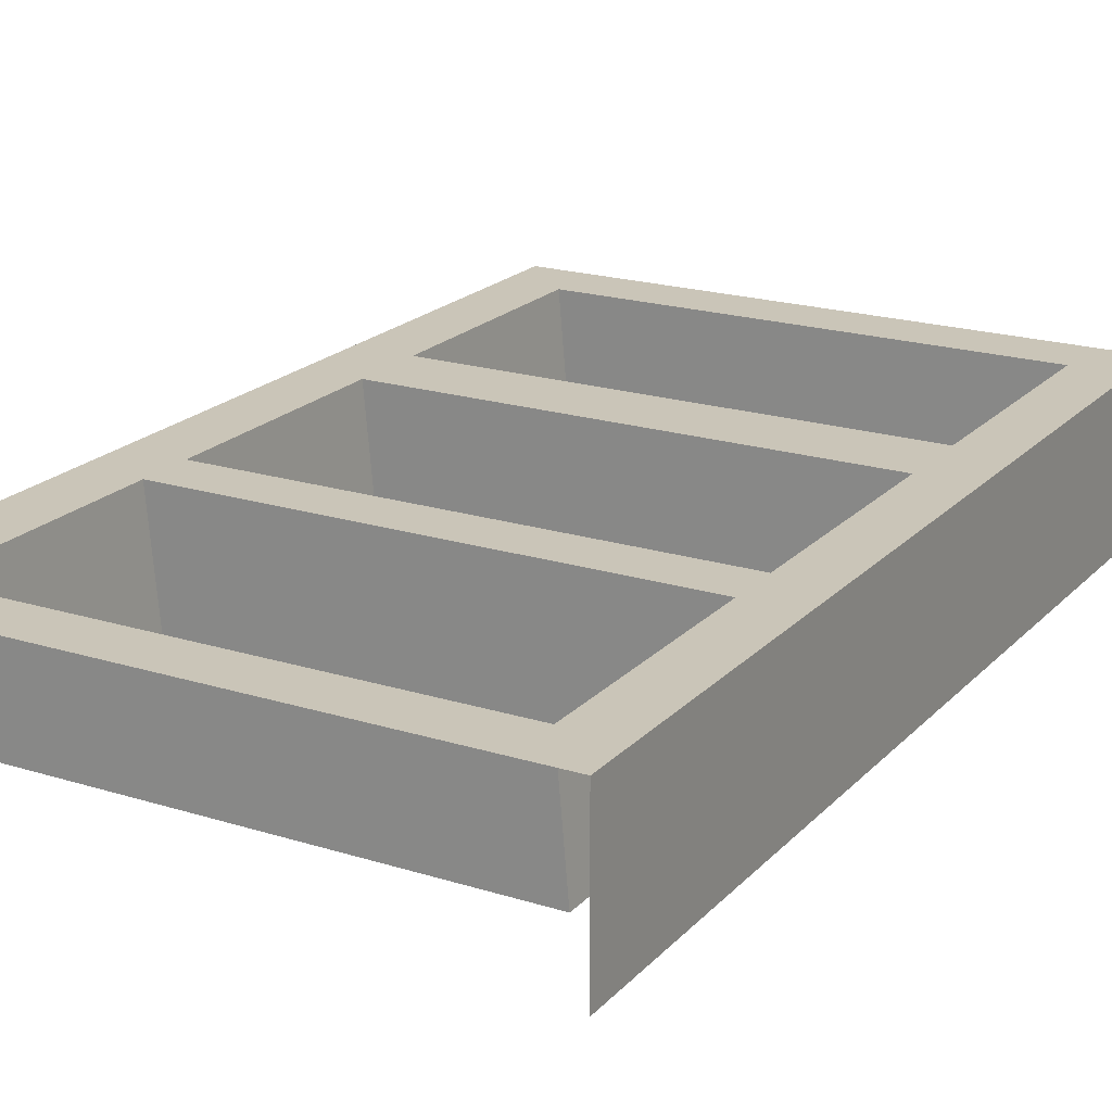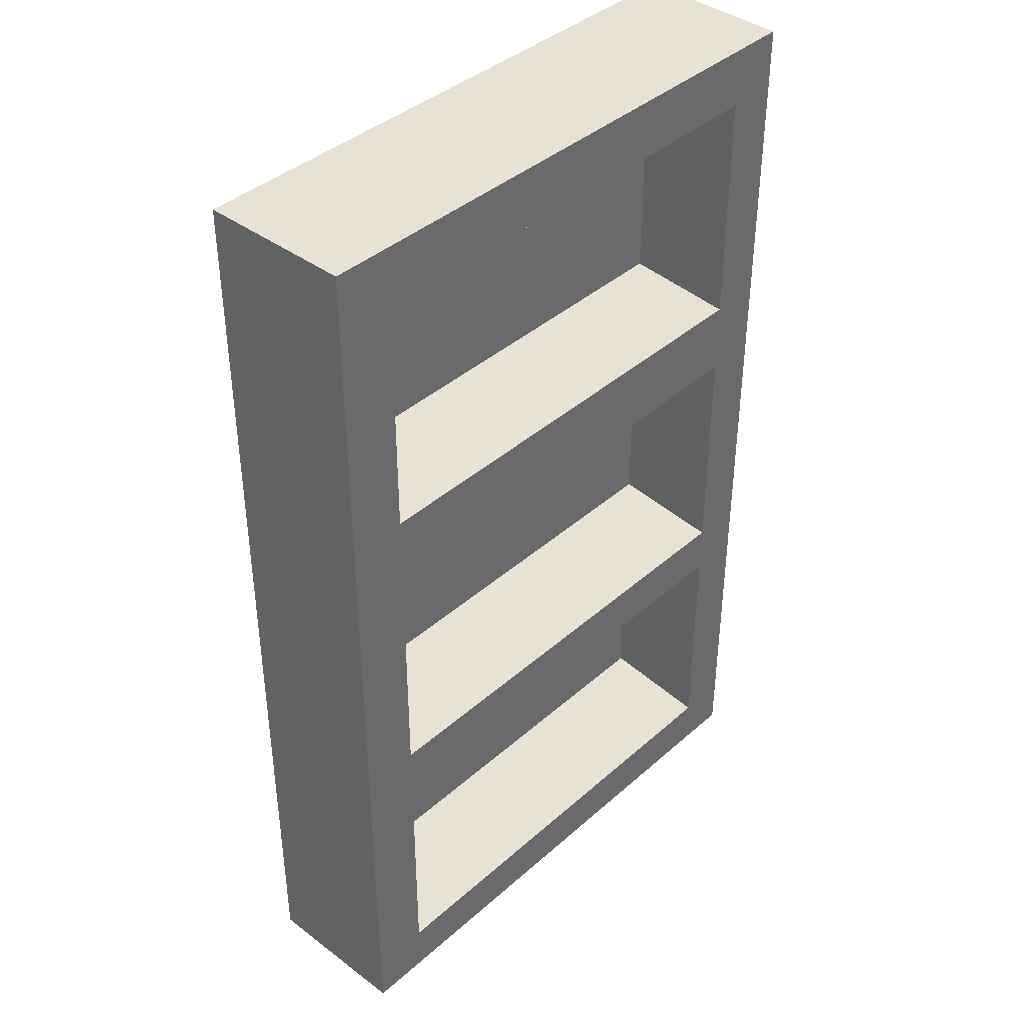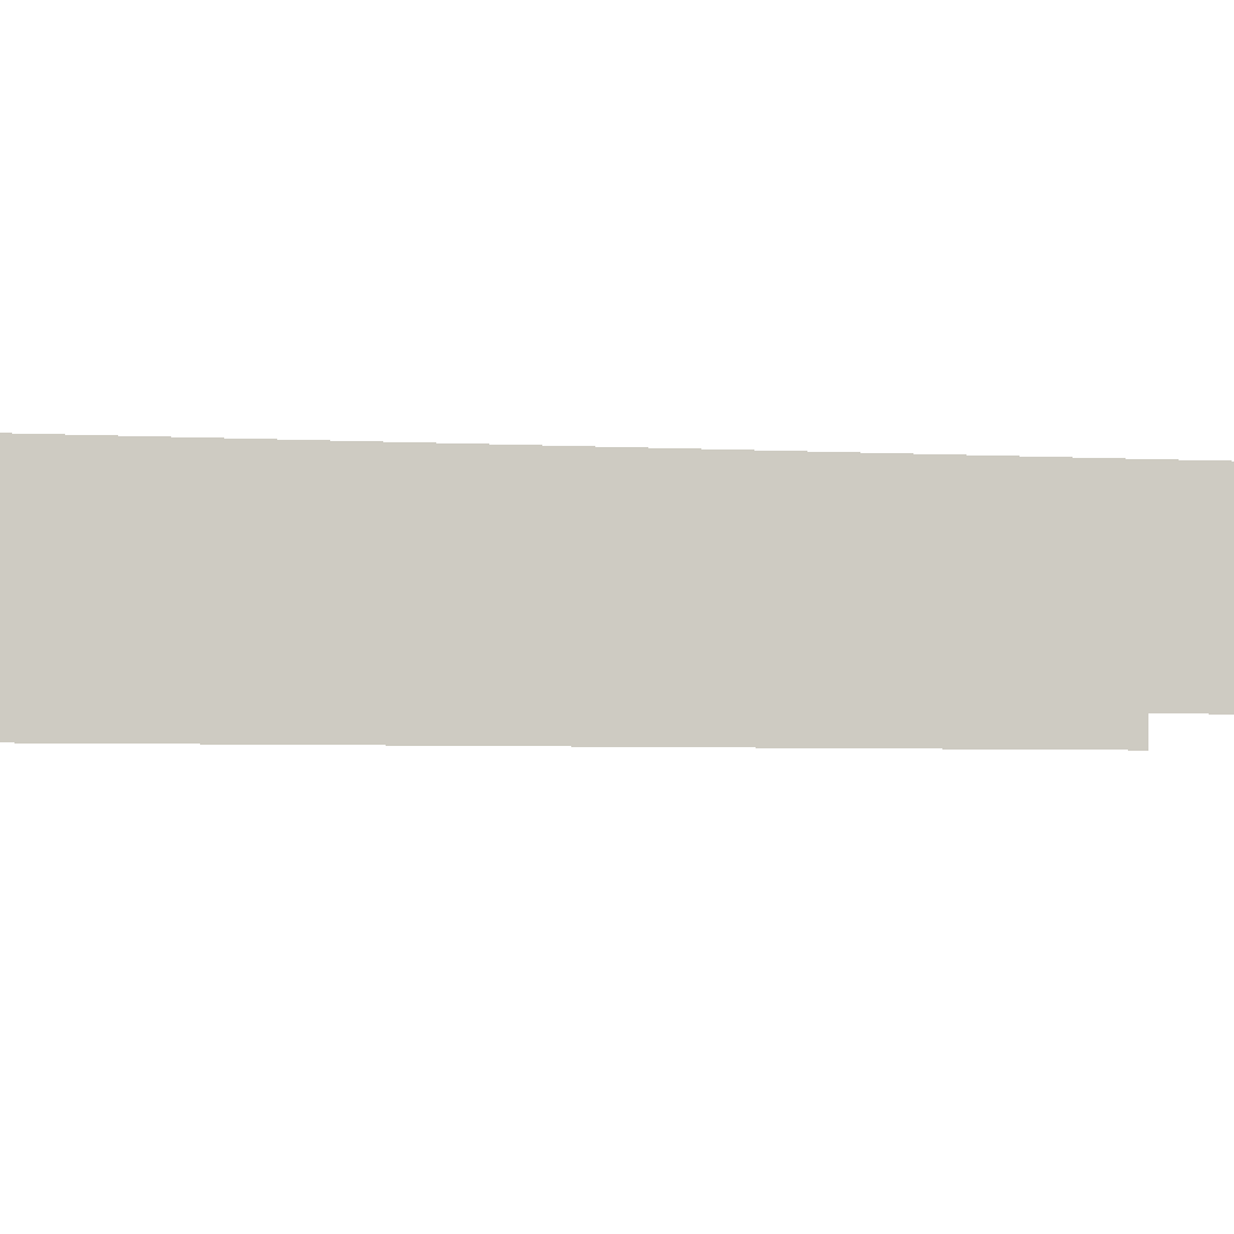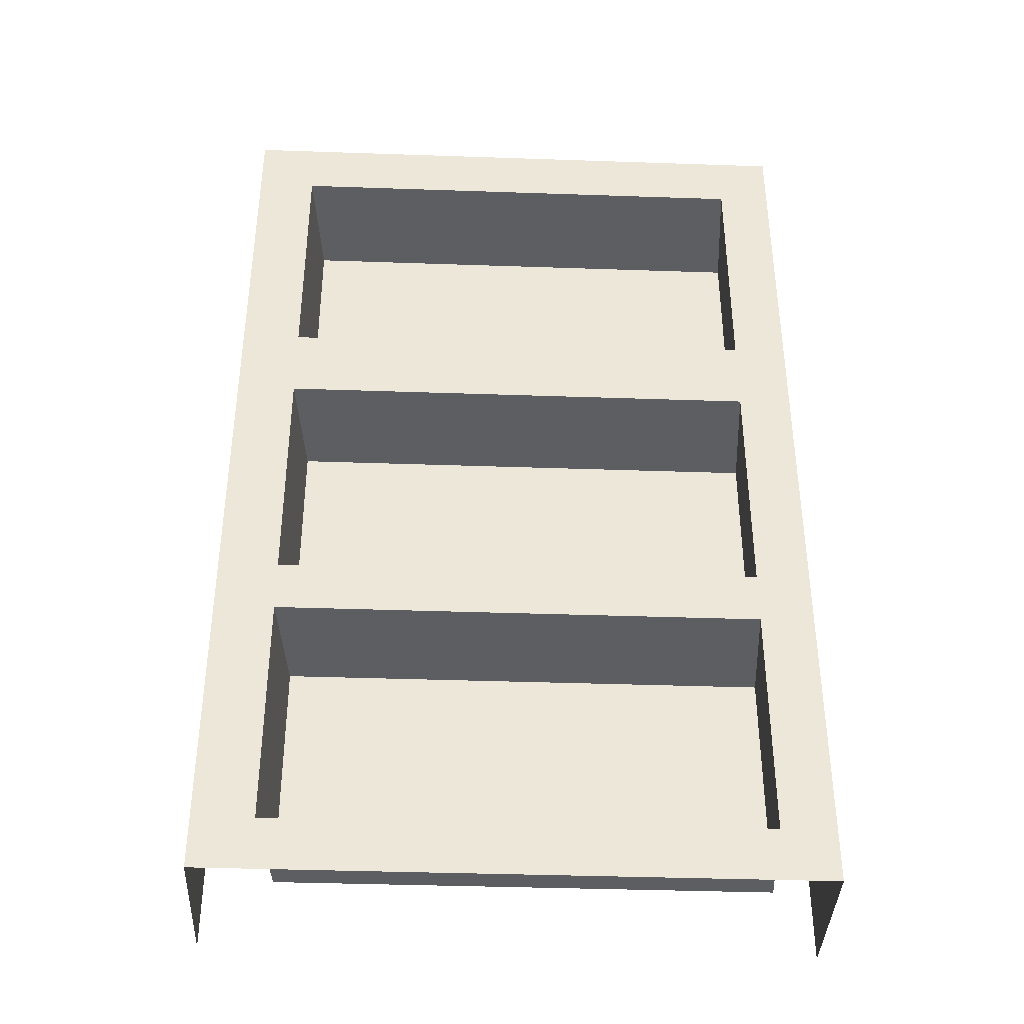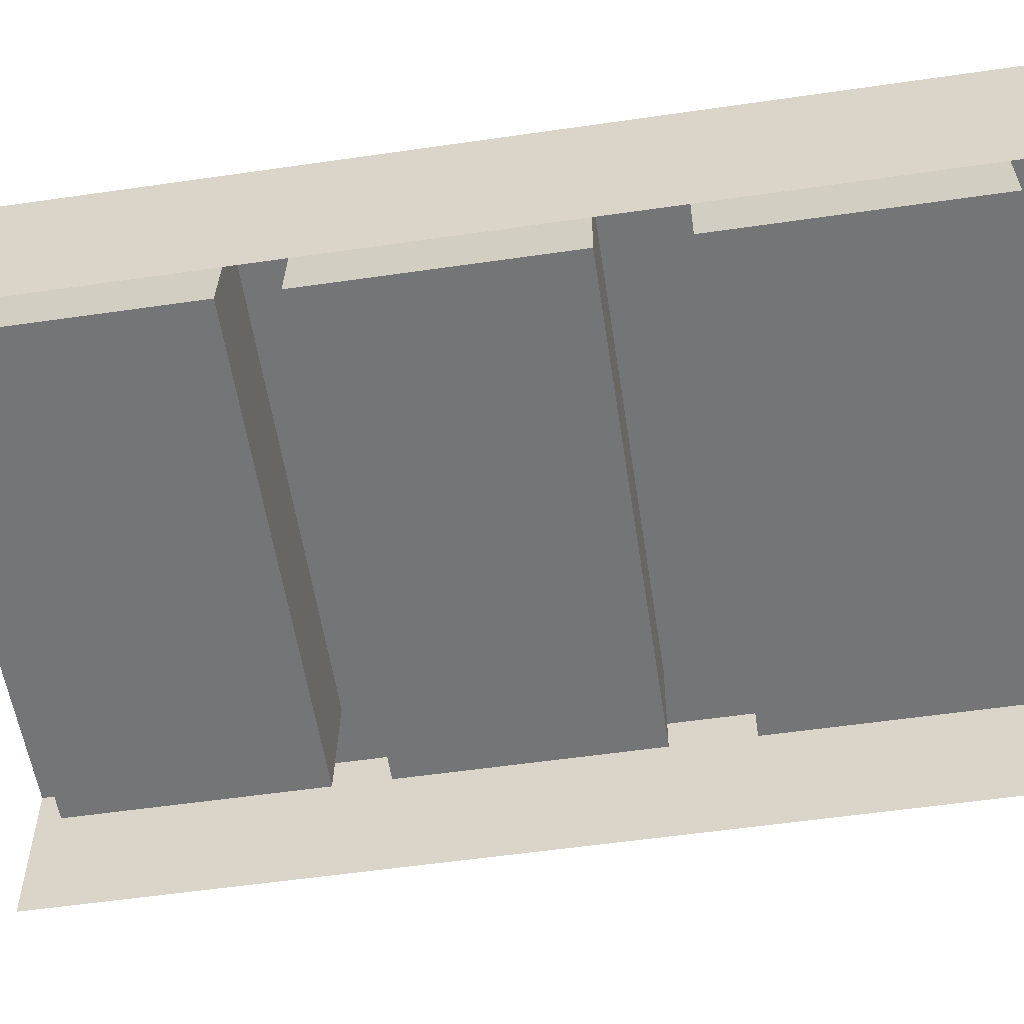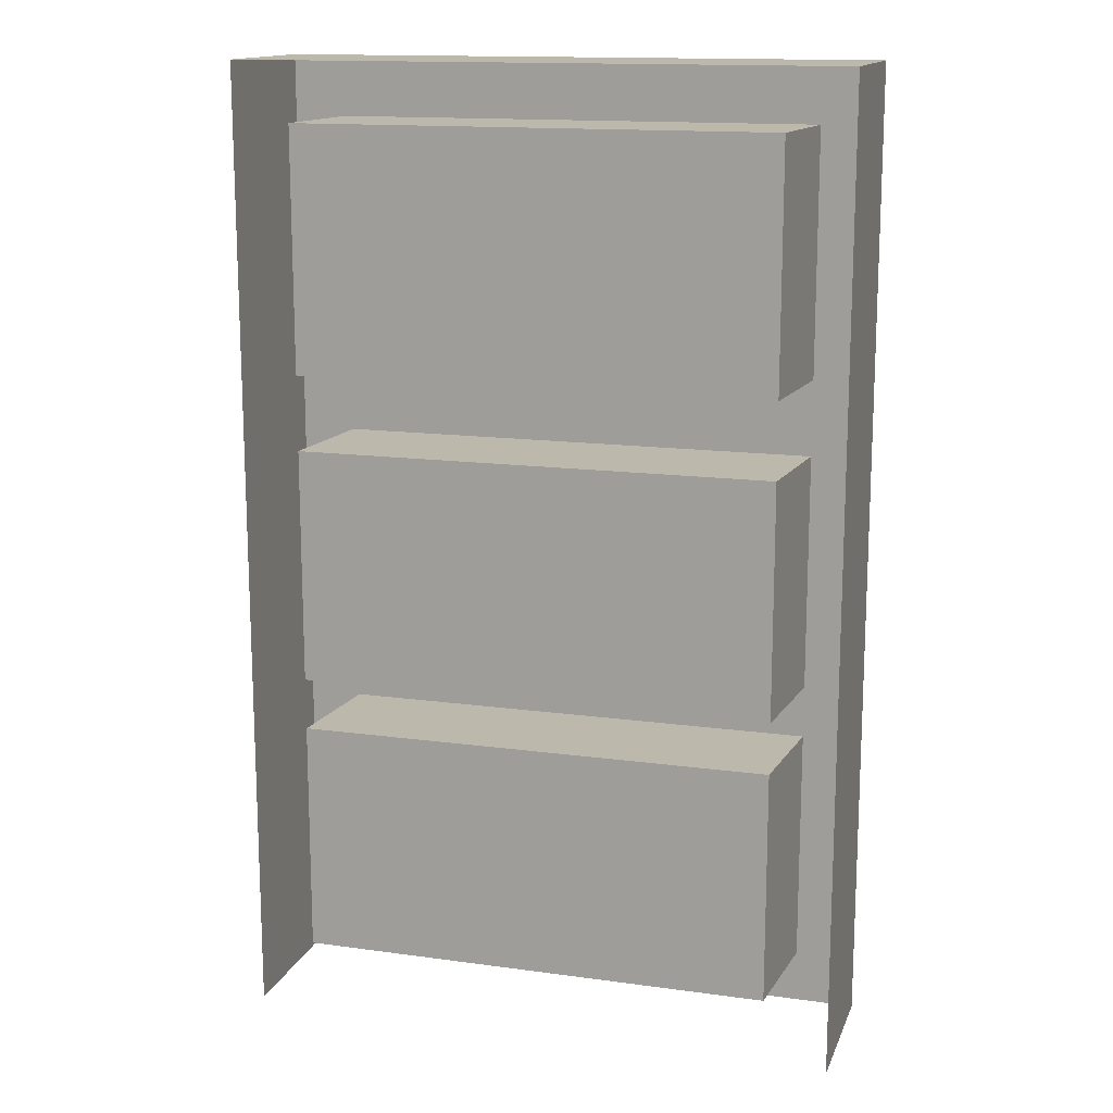
<metadata>
{"format":"obj","ext":"obj","renderer":"f3d","projection":"perspective","resolution":1024,"background":"white","views":[{"elev":20.3,"azim":29.8,"up":"+Z"},{"elev":40.0,"azim":-47.3,"up":"+Y"},{"elev":-4.4,"azim":-100.0,"up":"+Z"},{"elev":-38.8,"azim":-2.5,"up":"+Y"},{"elev":-56.4,"azim":98.6,"up":"+Z"},{"elev":14.6,"azim":-163.4,"up":"+Y"}]}
</metadata>
<code>
g default
v 27.69 88.33 15.67
v 27.69 88.33 2.997
v -21.25 88.33 15.66
v -21.24 88.33 2.987
v -16.35 88.33 15.66
v -16.35 88.33 2.988
v 23.29 88.33 15.67
v 23.29 88.33 2.996
v -21.24 83.38 2.987
v -21.25 83.38 15.66
v -16.35 83.38 15.66
v 23.29 83.38 15.67
v 27.69 83.38 15.67
v 27.69 83.38 2.997
v -21.24 63.28 2.987
v -21.25 63.28 15.66
v -16.35 63.28 15.66
v 23.29 63.28 15.67
v 27.69 63.28 15.67
v 27.69 63.28 2.997
v -21.24 57.02 2.987
v -21.25 57.02 15.66
v -16.35 57.02 15.66
v 23.29 57.02 15.67
v 27.69 57.02 15.67
v 27.69 57.02 2.997
v -21.24 37.45 2.987
v -21.25 37.45 15.66
v -16.35 37.45 15.66
v 23.29 37.45 15.67
v 27.69 37.45 15.67
v 27.69 37.45 2.997
v -21.24 33.15 2.987
v -21.25 33.15 15.66
v -16.35 33.15 15.66
v 23.29 33.15 15.67
v 27.69 33.15 15.67
v 27.69 33.15 2.997
v -15.47 83.38 5.751
v 24.17 83.38 5.759
v -15.47 63.28 5.751
v 24.17 63.28 5.759
v -15.47 57.02 5.751
v 24.17 57.02 5.759
v -15.47 37.45 5.751
v 24.17 37.45 5.759
v -21.24 13.58 2.987
v -21.25 13.58 15.66
v -16.35 13.58 15.66
v 24.17 33.15 5.759
v -15.47 33.15 5.751
v -15.47 13.58 5.751
v 24.17 13.58 5.759
v 23.29 13.58 15.67
v 27.69 13.58 15.67
v 27.69 13.58 2.997
v -21.24 9.27 2.987
v -21.25 9.27 15.66
v -16.35 9.27 15.66
v 23.29 9.27 15.67
v 27.69 9.27 15.67
v 27.69 9.27 2.997
g polySurface42
f 13 14 2 1
f 5 6 4 3
f 3 4 9 10
f 10 11 5 3
f 5 11 12 7
f 7 8 6 5
f 7 12 13 1
f 1 2 8 7
f 10 9 15 16
f 16 17 11 10
f 40 39 41 42
f 13 12 18 19
f 19 20 14 13
f 16 15 21 22
f 22 23 17 16
f 18 17 23 24
f 19 18 24 25
f 25 26 20 19
f 22 21 27 28
f 28 29 23 22
f 44 43 45 46
f 25 24 30 31
f 31 32 26 25
f 28 27 33 34
f 34 35 29 28
f 30 29 35 36
f 31 30 36 37
f 37 38 32 31
f 12 11 39 40
f 11 17 41 39
f 17 18 42 41
f 18 12 40 42
f 24 23 43 44
f 23 29 45 43
f 29 30 46 45
f 30 24 44 46
f 34 33 47 48
f 48 49 35 34
f 50 51 52 53
f 37 36 54 55
f 55 56 38 37
f 48 47 57 58
f 58 59 49 48
f 54 49 59 60
f 55 54 60 61
f 61 62 56 55
f 36 35 51 50
f 35 49 52 51
f 49 54 53 52
f 54 36 50 53

</code>
